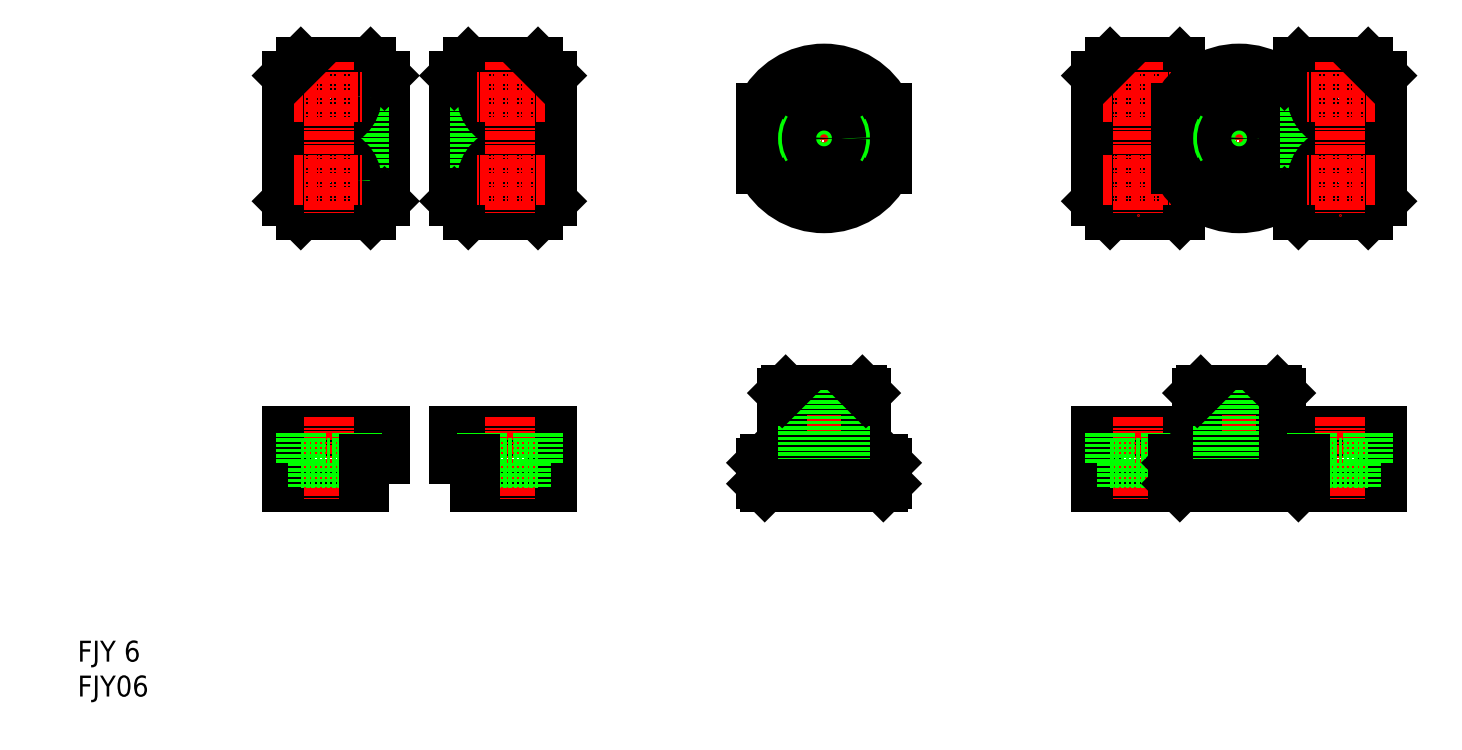
<metadata>
{"format":"dxf","ext":"dxf","renderer":"ezdxf+matplotlib","layout":"modelspace","background":"white","min_lineweight":24,"dpi":150}
</metadata>
<code>
0
SECTION
2
ENTITIES
0
INSERT
8
0
2
*U21
10
0
20
0
30
0
0
INSERT
8
0
2
*U22
10
0
20
0
30
0
0
LINE
8
0
10
32
20
69
30
0
11
42
21
69
31
0
0
LINE
8
0
10
30
20
71
30
0
11
32
21
69
31
0
0
LINE
8
0
10
44
20
71
30
0
11
44
21
89
31
0
0
LINE
8
0
10
41
20
69
30
0
11
41
21
91
31
0
0
LINE
8
0
10
42
20
69
30
0
11
44
21
71
31
0
0
LINE
8
0
10
42
20
91
30
0
11
32
21
91
31
0
0
LINE
8
0
10
44
20
89
30
0
11
42
21
91
31
0
0
LINE
8
0
10
30
20
89
30
0
11
30
21
71
31
0
0
CIRCLE
8
0
10
36
20
86
30
0
40
2.25
0
CIRCLE
8
0
10
36
20
74
30
0
40
2.25
0
CIRCLE
8
0
10
36
20
86
30
0
40
4
0
CIRCLE
8
0
10
36
20
74
30
0
40
4
0
LINE
8
CENTER
10
36
20
91
30
0
11
36
21
69
31
0
0
LINE
8
CENTER
10
31
20
86
30
0
11
41
21
86
31
0
0
LINE
8
CENTER
10
31
20
74
30
0
11
41
21
74
31
0
0
LINE
8
0
10
30
20
30
30
0
11
41
21
30
31
0
0
LINE
8
0
10
44
20
34
30
0
11
44
21
38
31
0
0
LINE
8
0
10
44
20
38
30
0
11
30
21
38
31
0
0
LINE
8
0
10
30
20
38
30
0
11
30
21
30
31
0
0
LINE
8
CENTER
10
36
20
40
30
0
11
36
21
28
31
0
0
LINE
8
0
10
38.25
20
30
30
0
11
38.25
21
33.5
31
0
0
LINE
8
0
10
33.75
20
30
30
0
11
33.75
21
33.5
31
0
0
LINE
8
0
10
40
20
33.5
30
0
11
40
21
38
31
0
0
LINE
8
0
10
32
20
33.5
30
0
11
32
21
38
31
0
0
LINE
8
0
10
32
20
33.5
30
0
11
40
21
33.5
31
0
0
LINE
8
0
10
41
20
34
30
0
11
41
21
30
31
0
0
LINE
8
0
10
44
20
34
30
0
11
41
21
34
31
0
0
LINE
8
CENTER
10
107
20
93
30
0
11
107
21
67
31
0
0
LINE
8
CENTER
10
97
20
80
30
0
11
117
21
80
31
0
0
LINE
8
CENTER
10
107
20
28
30
0
11
107
21
46
31
0
0
LINE
8
0
10
116
20
84.36
30
0
11
116
21
75.64
31
0
0
LINE
8
0
10
98
20
84.36
30
0
11
98
21
75.64
31
0
0
LINE
8
0
10
113
20
76.39
30
0
11
113
21
83.61
31
0
0
LINE
8
0
10
101
20
76.39
30
0
11
101
21
83.61
31
0
0
CIRCLE
8
0
10
107
20
80
30
0
40
3
0
CIRCLE
8
0
10
107
20
80
30
0
40
2.458
0
LINE
8
0
10
116
20
30.5
30
0
11
116
21
33.5
31
0
0
LINE
8
0
10
98
20
30.5
30
0
11
98
21
33.5
31
0
0
LINE
8
0
10
98.5
20
30
30
0
11
115.5
21
30
31
0
0
LINE
8
0
10
116
20
30.5
30
0
11
115.5
21
30
31
0
0
LINE
8
0
10
98
20
30.5
30
0
11
98.5
21
30
31
0
0
LINE
8
0
10
101.5
20
44
30
0
11
112.5
21
44
31
0
0
LINE
8
0
10
98.5
20
34
30
0
11
115.5
21
34
31
0
0
LINE
8
0
10
116
20
33.5
30
0
11
115.5
21
34
31
0
0
LINE
8
0
10
98
20
33.5
30
0
11
98.5
21
34
31
0
0
LINE
8
0
10
113
20
34.2
30
0
11
113
21
43.5
31
0
0
ARC
8
0
10
113.2
20
34.2
30
0
40
0.2
50
180
51
270
0
LINE
8
0
10
101
20
34.2
30
0
11
101
21
43.5
31
0
0
ARC
8
0
10
100.8
20
34.2
30
0
40
0.2
50
270
51
0
0
LINE
8
0
10
109.5
20
44
30
0
11
109.5
21
30
31
0
0
LINE
8
0
10
110
20
44
30
0
11
110
21
30
31
0
0
LINE
8
0
10
104.5
20
44
30
0
11
104.5
21
30
31
0
0
LINE
8
0
10
104
20
44
30
0
11
104
21
30
31
0
0
LINE
8
0
10
98
20
30.5
30
0
11
116
21
30.5
31
0
0
ARC
8
0
10
107
20
80
30
0
40
10
50
25.84
51
154.2
0
LINE
8
0
10
101
20
43.5
30
0
11
101.5
21
44
31
0
0
LINE
8
0
10
112.5
20
44
30
0
11
113
21
43.5
31
0
0
ARC
8
0
10
107
20
80
30
0
40
10
50
205.8
51
334.2
0
LINE
8
0
10
32
20
91
30
0
11
30
21
89
31
0
0
ARC
8
0
10
107
20
80
30
0
40
7
50
211
51
329
0
ARC
8
0
10
107
20
80
30
0
40
7
50
31
51
149
0
LINE
8
0
10
66
20
69
30
0
11
56
21
69
31
0
0
LINE
8
0
10
68
20
71
30
0
11
66
21
69
31
0
0
LINE
8
0
10
54
20
71
30
0
11
54
21
89
31
0
0
LINE
8
0
10
57
20
69
30
0
11
57
21
91
31
0
0
LINE
8
0
10
56
20
69
30
0
11
54
21
71
31
0
0
LINE
8
0
10
56
20
91
30
0
11
66
21
91
31
0
0
LINE
8
0
10
54
20
89
30
0
11
56
21
91
31
0
0
LINE
8
0
10
68
20
89
30
0
11
68
21
71
31
0
0
CIRCLE
8
0
10
62
20
86
30
0
40
2.25
0
CIRCLE
8
0
10
62
20
74
30
0
40
2.25
0
CIRCLE
8
0
10
62
20
86
30
0
40
4
0
CIRCLE
8
0
10
62
20
74
30
0
40
4
0
LINE
8
CENTER
10
62
20
91
30
0
11
62
21
69
31
0
0
LINE
8
CENTER
10
67
20
86
30
0
11
57
21
86
31
0
0
LINE
8
CENTER
10
67
20
74
30
0
11
57
21
74
31
0
0
LINE
8
0
10
68
20
30
30
0
11
57
21
30
31
0
0
LINE
8
0
10
54
20
34
30
0
11
54
21
38
31
0
0
LINE
8
0
10
54
20
38
30
0
11
68
21
38
31
0
0
LINE
8
0
10
68
20
38
30
0
11
68
21
30
31
0
0
LINE
8
CENTER
10
62
20
40
30
0
11
62
21
28
31
0
0
LINE
8
0
10
59.75
20
30
30
0
11
59.75
21
33.5
31
0
0
LINE
8
0
10
64.25
20
30
30
0
11
64.25
21
33.5
31
0
0
LINE
8
0
10
58
20
33.5
30
0
11
58
21
38
31
0
0
LINE
8
0
10
66
20
33.5
30
0
11
66
21
38
31
0
0
LINE
8
0
10
66
20
33.5
30
0
11
58
21
33.5
31
0
0
LINE
8
0
10
57
20
34
30
0
11
57
21
30
31
0
0
LINE
8
0
10
54
20
34
30
0
11
57
21
34
31
0
0
LINE
8
0
10
66
20
91
30
0
11
68
21
89
31
0
0
LINE
8
0
10
148
20
69
30
0
11
158
21
69
31
0
0
LINE
8
0
10
146
20
71
30
0
11
148
21
69
31
0
0
LINE
8
0
10
160
20
71
30
0
11
160
21
89
31
0
0
LINE
8
0
10
157
20
69
30
0
11
157
21
91
31
0
0
LINE
8
0
10
158
20
69
30
0
11
160
21
71
31
0
0
LINE
8
0
10
158
20
91
30
0
11
148
21
91
31
0
0
LINE
8
0
10
160
20
89
30
0
11
158
21
91
31
0
0
LINE
8
0
10
146
20
89
30
0
11
146
21
71
31
0
0
CIRCLE
8
0
10
152
20
86
30
0
40
2.25
0
CIRCLE
8
0
10
152
20
74
30
0
40
2.25
0
CIRCLE
8
0
10
152
20
86
30
0
40
4
0
CIRCLE
8
0
10
152
20
74
30
0
40
4
0
LINE
8
CENTER
10
152
20
91
30
0
11
152
21
69
31
0
0
LINE
8
CENTER
10
147
20
86
30
0
11
157
21
86
31
0
0
LINE
8
CENTER
10
147
20
74
30
0
11
157
21
74
31
0
0
LINE
8
0
10
146
20
30
30
0
11
157
21
30
31
0
0
LINE
8
0
10
160
20
34
30
0
11
160
21
38
31
0
0
LINE
8
0
10
160
20
38
30
0
11
146
21
38
31
0
0
LINE
8
0
10
146
20
38
30
0
11
146
21
30
31
0
0
LINE
8
CENTER
10
152
20
40
30
0
11
152
21
28
31
0
0
LINE
8
0
10
154.2
20
30
30
0
11
154.2
21
33.5
31
0
0
LINE
8
0
10
149.7
20
30
30
0
11
149.7
21
33.5
31
0
0
LINE
8
0
10
156
20
33.5
30
0
11
156
21
38
31
0
0
LINE
8
0
10
148
20
33.5
30
0
11
148
21
38
31
0
0
LINE
8
0
10
148
20
33.5
30
0
11
156
21
33.5
31
0
0
LINE
8
0
10
157
20
34
30
0
11
157
21
30
31
0
0
LINE
8
0
10
160
20
34
30
0
11
157
21
34
31
0
0
LINE
8
CENTER
10
166.5
20
93
30
0
11
166.5
21
67
31
0
0
LINE
8
CENTER
10
156.5
20
80
30
0
11
176.5
21
80
31
0
0
LINE
8
CENTER
10
166.5
20
28
30
0
11
166.5
21
46
31
0
0
LINE
8
0
10
175.5
20
84.36
30
0
11
175.5
21
75.64
31
0
0
LINE
8
0
10
157.5
20
84.36
30
0
11
157.5
21
75.64
31
0
0
LINE
8
0
10
172.5
20
76.39
30
0
11
172.5
21
83.61
31
0
0
LINE
8
0
10
160.5
20
76.39
30
0
11
160.5
21
83.61
31
0
0
CIRCLE
8
0
10
166.5
20
80
30
0
40
3
0
CIRCLE
8
0
10
166.5
20
80
30
0
40
2.458
0
LINE
8
0
10
175.5
20
30.5
30
0
11
175.5
21
33.5
31
0
0
LINE
8
0
10
157.5
20
30.5
30
0
11
157.5
21
33.5
31
0
0
LINE
8
0
10
158
20
30
30
0
11
175
21
30
31
0
0
LINE
8
0
10
175.5
20
30.5
30
0
11
175
21
30
31
0
0
LINE
8
0
10
157.5
20
30.5
30
0
11
158
21
30
31
0
0
LINE
8
0
10
161
20
44
30
0
11
172
21
44
31
0
0
LINE
8
0
10
158
20
34
30
0
11
175
21
34
31
0
0
LINE
8
0
10
175.5
20
33.5
30
0
11
175
21
34
31
0
0
LINE
8
0
10
157.5
20
33.5
30
0
11
158
21
34
31
0
0
LINE
8
0
10
172.5
20
34.2
30
0
11
172.5
21
43.5
31
0
0
ARC
8
0
10
172.7
20
34.2
30
0
40
0.2
50
180
51
270
0
LINE
8
0
10
160.5
20
34.2
30
0
11
160.5
21
43.5
31
0
0
ARC
8
0
10
160.3
20
34.2
30
0
40
0.2
50
270
51
0
0
LINE
8
0
10
169
20
44
30
0
11
169
21
30
31
0
0
LINE
8
0
10
169.5
20
44
30
0
11
169.5
21
30
31
0
0
LINE
8
0
10
164
20
44
30
0
11
164
21
30
31
0
0
LINE
8
0
10
163.5
20
44
30
0
11
163.5
21
30
31
0
0
LINE
8
0
10
157.5
20
30.5
30
0
11
175.5
21
30.5
31
0
0
ARC
8
0
10
166.5
20
80
30
0
40
10
50
25.84
51
154.2
0
LINE
8
0
10
160.5
20
43.5
30
0
11
161
21
44
31
0
0
LINE
8
0
10
172
20
44
30
0
11
172.5
21
43.5
31
0
0
ARC
8
0
10
166.5
20
80
30
0
40
10
50
205.8
51
334.2
0
LINE
8
0
10
148
20
91
30
0
11
146
21
89
31
0
0
ARC
8
0
10
166.5
20
80
30
0
40
7
50
211
51
329
0
ARC
8
0
10
166.5
20
80
30
0
40
7
50
31
51
149
0
LINE
8
0
10
185
20
69
30
0
11
175
21
69
31
0
0
LINE
8
0
10
187
20
71
30
0
11
185
21
69
31
0
0
LINE
8
0
10
173
20
71
30
0
11
173
21
89
31
0
0
LINE
8
0
10
176
20
69
30
0
11
176
21
91
31
0
0
LINE
8
0
10
175
20
69
30
0
11
173
21
71
31
0
0
LINE
8
0
10
175
20
91
30
0
11
185
21
91
31
0
0
LINE
8
0
10
173
20
89
30
0
11
175
21
91
31
0
0
LINE
8
0
10
187
20
89
30
0
11
187
21
71
31
0
0
CIRCLE
8
0
10
181
20
86
30
0
40
2.25
0
CIRCLE
8
0
10
181
20
74
30
0
40
2.25
0
CIRCLE
8
0
10
181
20
86
30
0
40
4
0
CIRCLE
8
0
10
181
20
74
30
0
40
4
0
LINE
8
CENTER
10
181
20
91
30
0
11
181
21
69
31
0
0
LINE
8
CENTER
10
186
20
86
30
0
11
176
21
86
31
0
0
LINE
8
CENTER
10
186
20
74
30
0
11
176
21
74
31
0
0
LINE
8
0
10
187
20
30
30
0
11
176
21
30
31
0
0
LINE
8
0
10
173
20
34
30
0
11
173
21
38
31
0
0
LINE
8
0
10
173
20
38
30
0
11
187
21
38
31
0
0
LINE
8
0
10
187
20
38
30
0
11
187
21
30
31
0
0
LINE
8
CENTER
10
181
20
40
30
0
11
181
21
28
31
0
0
LINE
8
0
10
178.7
20
30
30
0
11
178.7
21
33.5
31
0
0
LINE
8
0
10
183.2
20
30
30
0
11
183.2
21
33.5
31
0
0
LINE
8
0
10
177
20
33.5
30
0
11
177
21
38
31
0
0
LINE
8
0
10
185
20
33.5
30
0
11
185
21
38
31
0
0
LINE
8
0
10
185
20
33.5
30
0
11
177
21
33.5
31
0
0
LINE
8
0
10
176
20
34
30
0
11
176
21
30
31
0
0
LINE
8
0
10
173
20
34
30
0
11
176
21
34
31
0
0
LINE
8
0
10
185
20
91
30
0
11
187
21
89
31
0
0
ENDSEC
0
EOF

</code>
